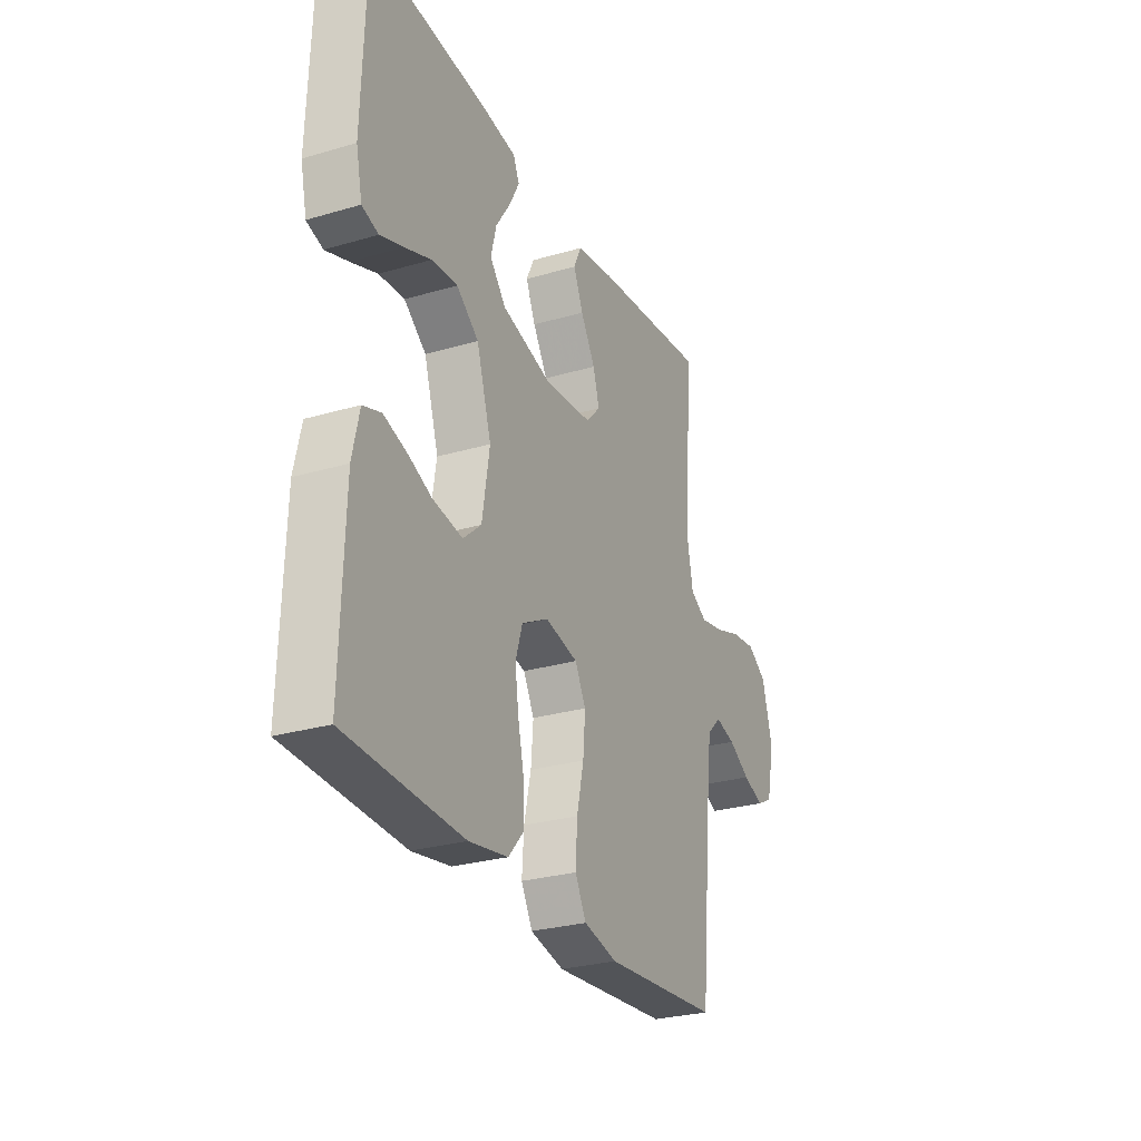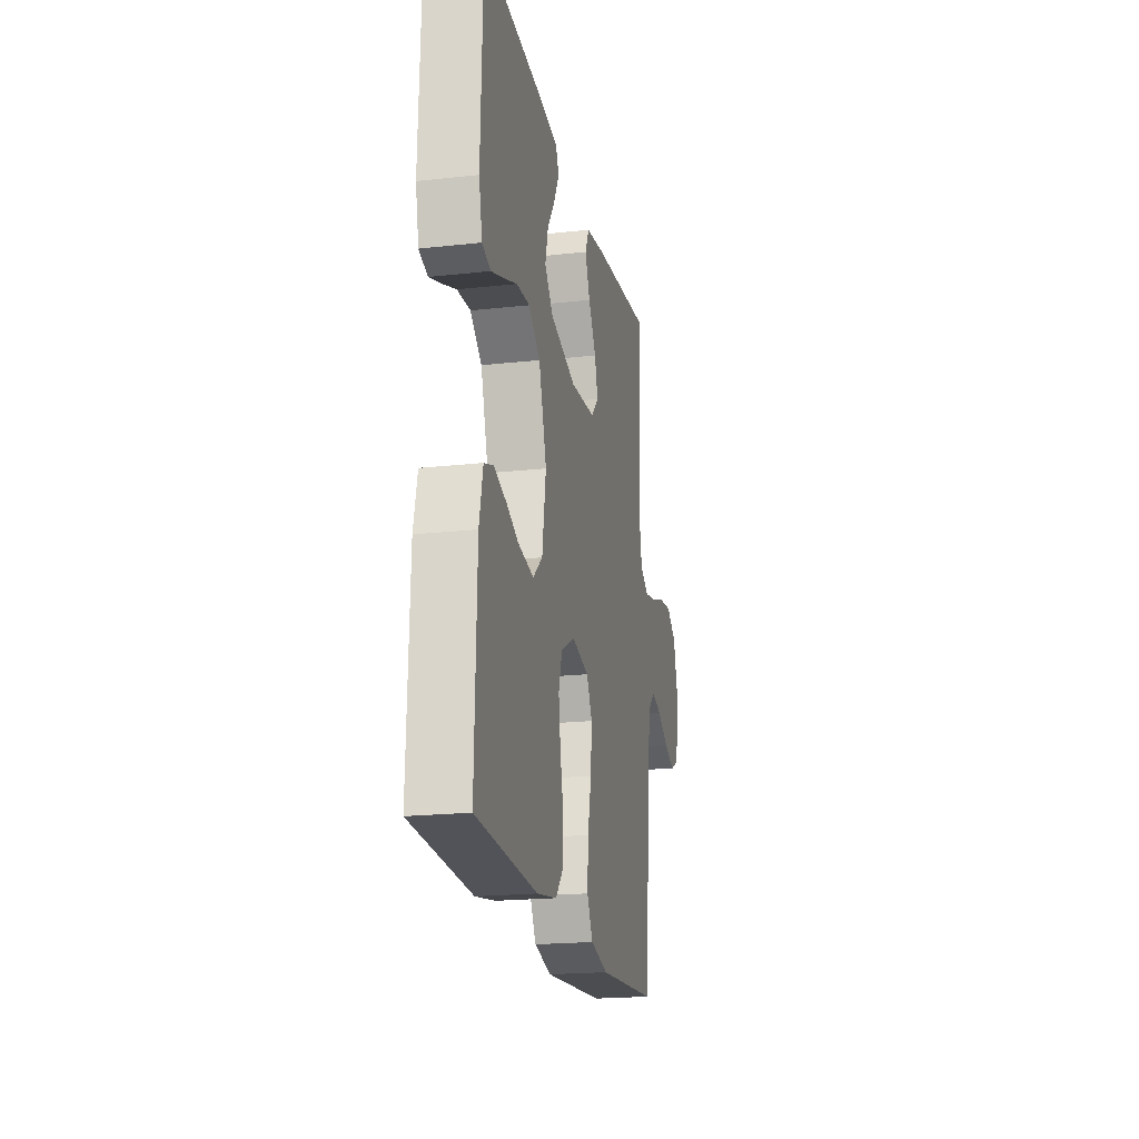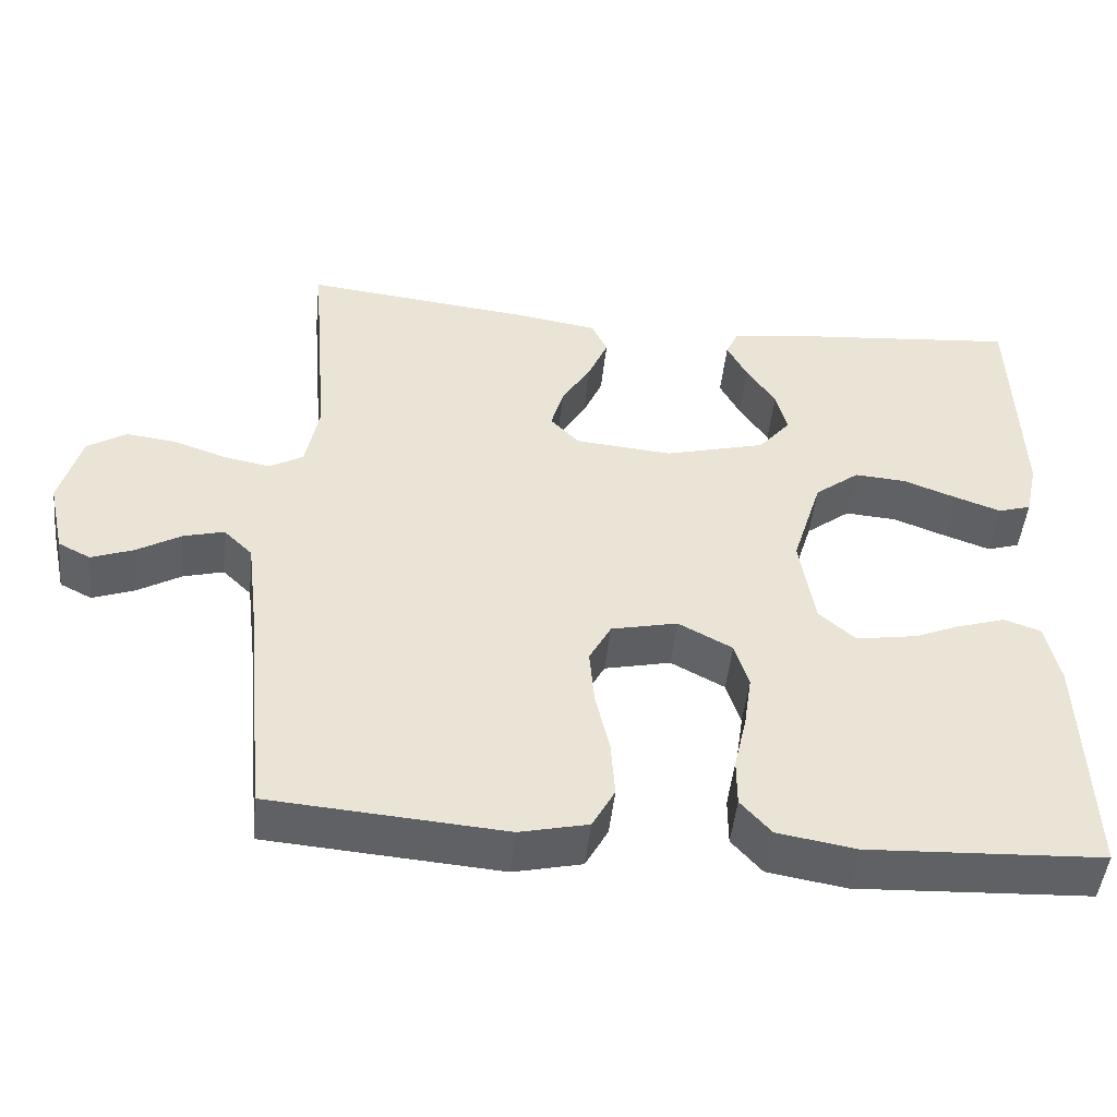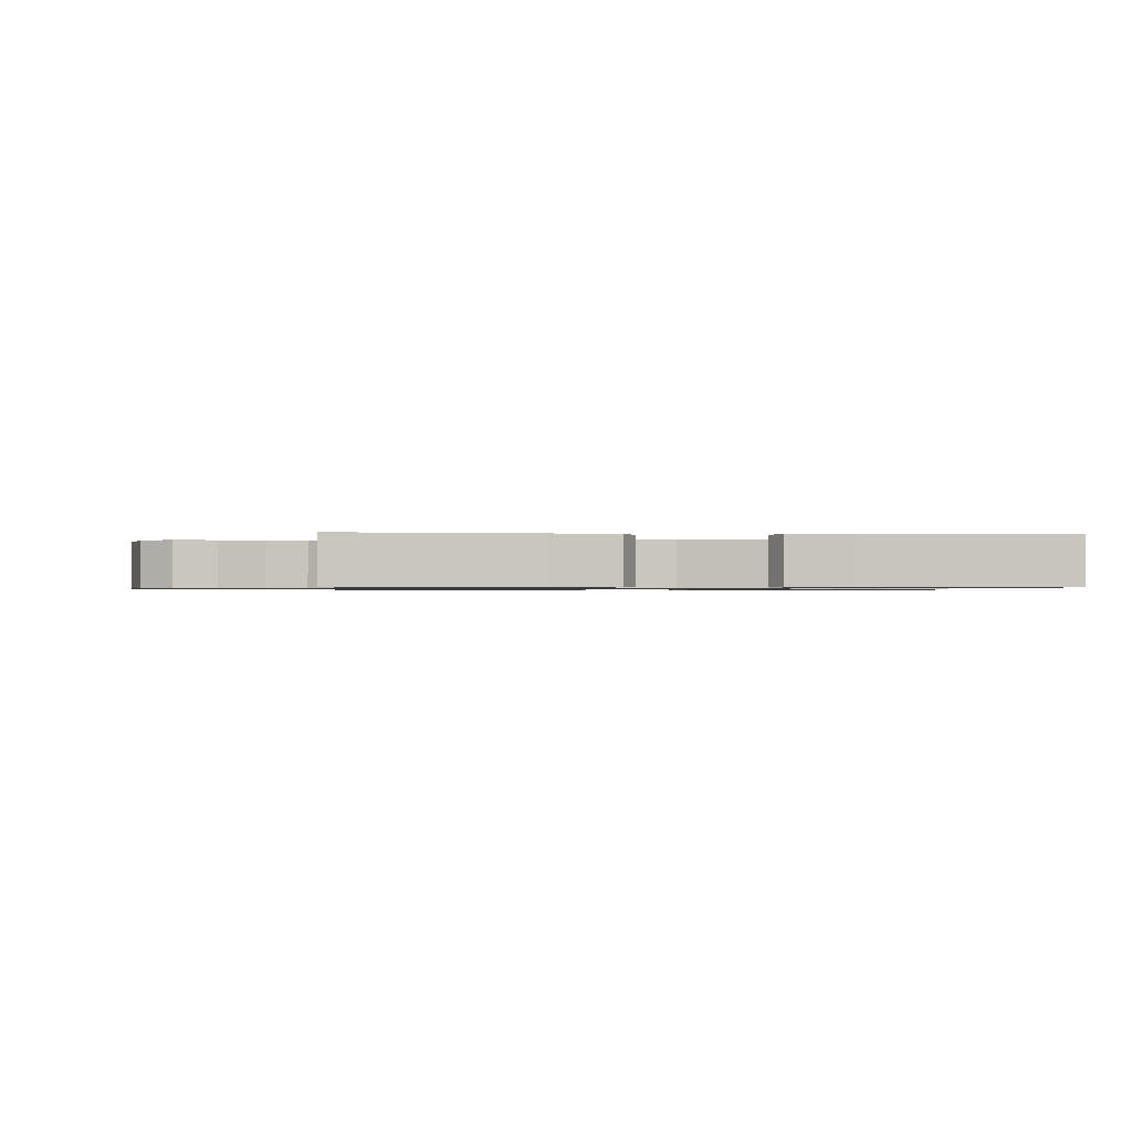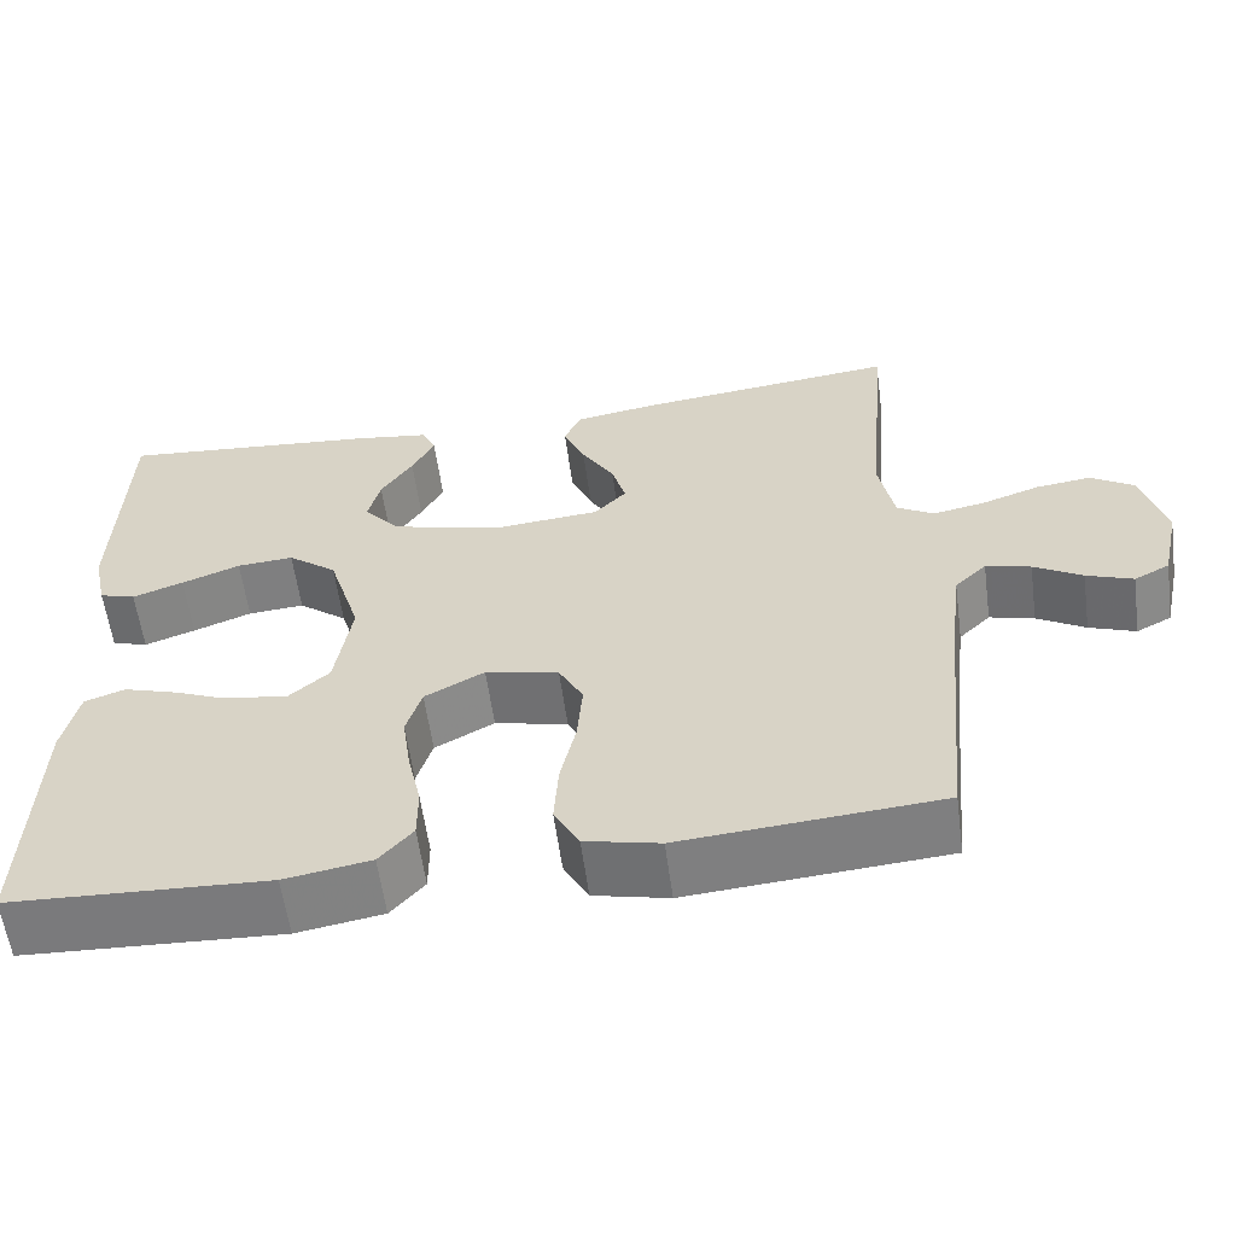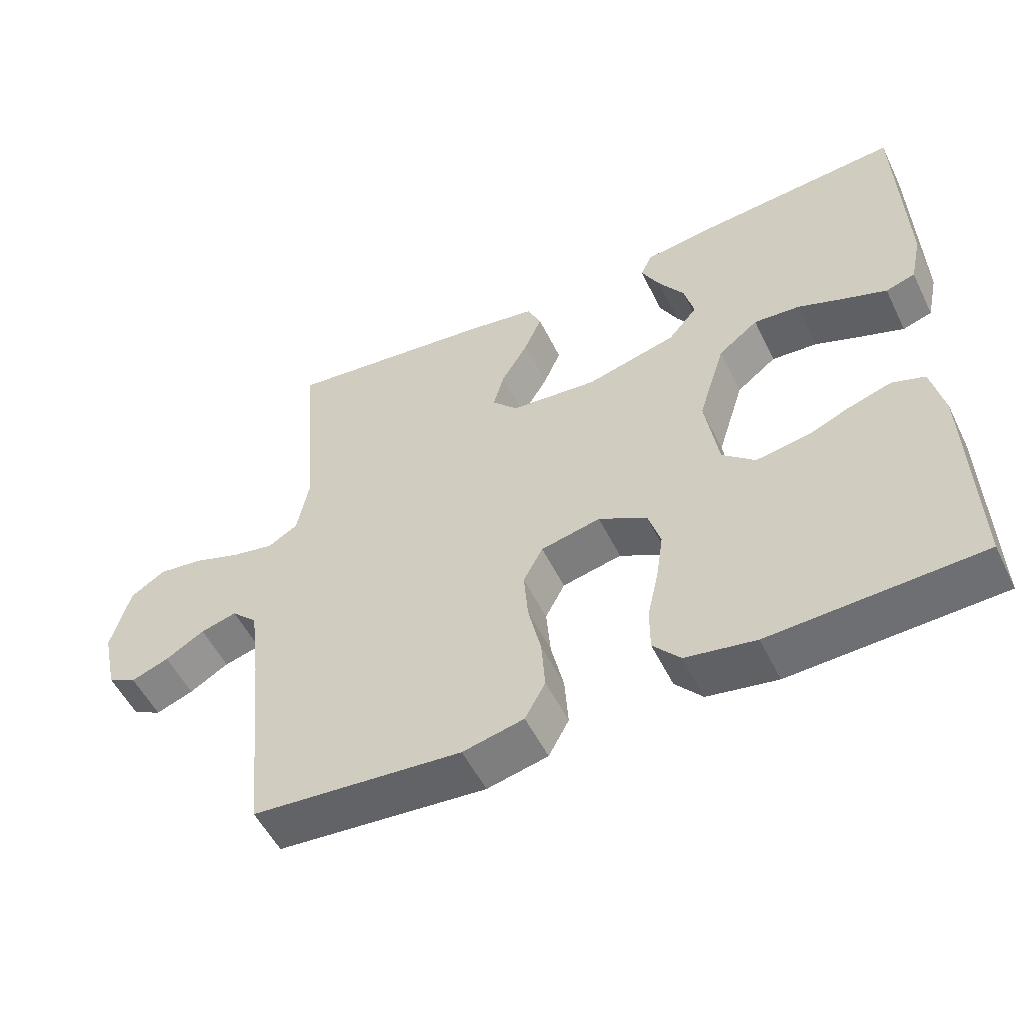
<metadata>
{"format":"obj","ext":"obj","renderer":"f3d","projection":"perspective","resolution":1024,"background":"white","views":[{"elev":-27.7,"azim":114.1,"up":"+Z"},{"elev":-20.1,"azim":101.5,"up":"+Z"},{"elev":-47.9,"azim":-5.9,"up":"+Z"},{"elev":-0.9,"azim":-3.8,"up":"+Y"},{"elev":-58.9,"azim":-172.3,"up":"+Z"},{"elev":-53.3,"azim":25.8,"up":"+Z"}]}
</metadata>
<code>
v 0.5 0.07 0.5
v 0.509 0.07 0.2
v 0.493 0.07 0.127
v 0.451 0.07 0.114
v 0.392 0.07 0.135
v 0.324 0.07 0.161
v 0.258 0.07 0.166
v 0.201 0.07 0.122
v 0.163 0.07 0
v 0.182 0.07 -0.118
v 0.229 0.07 -0.159
v 0.293 0.07 -0.152
v 0.362 0.07 -0.123
v 0.426 0.07 -0.103
v 0.473 0.07 -0.119
v 0.491 0.07 -0.2
v 0.5 0.07 -0.5
v 0.2 0.07 -0.514
v 0.1 0.07 -0.497
v 0.061 0.07 -0.453
v 0.061 0.07 -0.391
v 0.077 0.07 -0.32
v 0.087 0.07 -0.251
v 0.069 0.07 -0.193
v 0 0.07 -0.156
v -0.085 0.07 -0.175
v -0.113 0.07 -0.227
v -0.107 0.07 -0.299
v -0.089 0.07 -0.378
v -0.084 0.07 -0.451
v -0.113 0.07 -0.504
v -0.2 0.07 -0.524
v -0.5 0.07 -0.5
v -0.529 0.07 -0.2
v -0.543 0.07 -0.085
v -0.58 0.07 -0.049
v -0.632 0.07 -0.063
v -0.688 0.07 -0.096
v -0.742 0.07 -0.116
v -0.783 0.07 -0.095
v -0.804 0.07 0
v -0.777 0.07 0.098
v -0.727 0.07 0.13
v -0.663 0.07 0.122
v -0.596 0.07 0.099
v -0.535 0.07 0.087
v -0.492 0.07 0.112
v -0.475 0.07 0.2
v -0.5 0.07 0.5
v -0.2 0.07 0.466
v -0.102 0.07 0.45
v -0.082 0.07 0.407
v -0.107 0.07 0.349
v -0.145 0.07 0.286
v -0.161 0.07 0.23
v -0.124 0.07 0.191
v 0 0.07 0.18
v 0.129 0.07 0.214
v 0.17 0.07 0.263
v 0.156 0.07 0.319
v 0.119 0.07 0.375
v 0.093 0.07 0.425
v 0.109 0.07 0.46
v 0.2 0.07 0.473
v 0.5 0 0.5
v 0.509 0 0.2
v 0.493 0 0.127
v 0.451 0 0.114
v 0.392 0 0.135
v 0.324 0 0.161
v 0.258 0 0.166
v 0.201 0 0.122
v 0.163 0 0
v 0.182 0 -0.118
v 0.229 0 -0.159
v 0.293 0 -0.152
v 0.362 0 -0.123
v 0.426 0 -0.103
v 0.473 0 -0.119
v 0.491 0 -0.2
v 0.5 0 -0.5
v 0.2 0 -0.514
v 0.1 0 -0.497
v 0.061 0 -0.453
v 0.061 0 -0.391
v 0.077 0 -0.32
v 0.087 0 -0.251
v 0.069 0 -0.193
v 0 0 -0.156
v -0.085 0 -0.175
v -0.113 0 -0.227
v -0.107 0 -0.299
v -0.089 0 -0.378
v -0.084 0 -0.451
v -0.113 0 -0.504
v -0.2 0 -0.524
v -0.5 0 -0.5
v -0.529 0 -0.2
v -0.543 0 -0.085
v -0.58 0 -0.049
v -0.632 0 -0.063
v -0.688 0 -0.096
v -0.742 0 -0.116
v -0.783 0 -0.095
v -0.804 0 0
v -0.777 0 0.098
v -0.727 0 0.13
v -0.663 0 0.122
v -0.596 0 0.099
v -0.535 0 0.087
v -0.492 0 0.112
v -0.475 0 0.2
v -0.5 0 0.5
v -0.2 0 0.466
v -0.102 0 0.45
v -0.082 0 0.407
v -0.107 0 0.349
v -0.145 0 0.286
v -0.161 0 0.23
v -0.124 0 0.191
v 0 0 0.18
v 0.129 0 0.214
v 0.17 0 0.263
v 0.156 0 0.319
v 0.119 0 0.375
v 0.093 0 0.425
v 0.109 0 0.46
v 0.2 0 0.473
f 60 61 62 63
f 60 63 64 1
f 51 52 53 54
f 51 54 55
f 48 49 50 51
f 47 48 51 55
f 46 47 55 56
f 42 43 44 45
f 42 45 46
f 41 42 46
f 37 38 39 40
f 36 37 40 41
f 31 32 33 34
f 31 34 35
f 28 29 30 31
f 27 28 31 35
f 26 27 35 36
f 19 20 21 22
f 19 22 23
f 18 19 23
f 17 18 23 24
f 15 16 17 24
f 12 13 14 15
f 3 4 5 6
f 1 2 3 6
f 59 60 1 6
f 58 59 6 7
f 57 58 7 8
f 56 57 8 9
f 36 41 46 56
f 25 26 36 56
f 25 56 9 10
f 24 25 10 11
f 15 24 11
f 15 12 11
f 127 126 125 124
f 65 128 127 124
f 118 117 116 115
f 119 118 115
f 115 114 113 112
f 119 115 112 111
f 120 119 111 110
f 109 108 107 106
f 110 109 106
f 110 106 105
f 104 103 102 101
f 105 104 101 100
f 98 97 96 95
f 99 98 95
f 95 94 93 92
f 99 95 92 91
f 100 99 91 90
f 86 85 84 83
f 87 86 83
f 87 83 82
f 88 87 82 81
f 88 81 80 79
f 79 78 77 76
f 70 69 68 67
f 70 67 66 65
f 70 65 124 123
f 71 70 123 122
f 72 71 122 121
f 73 72 121 120
f 120 110 105 100
f 120 100 90 89
f 74 73 120 89
f 75 74 89 88
f 75 88 79
f 75 76 79
f 1 65 66 2
f 2 66 67 3
f 3 67 68 4
f 4 68 69 5
f 5 69 70 6
f 6 70 71 7
f 7 71 72 8
f 8 72 73 9
f 9 73 74 10
f 10 74 75 11
f 11 75 76 12
f 12 76 77 13
f 13 77 78 14
f 14 78 79 15
f 15 79 80 16
f 16 80 81 17
f 17 81 82 18
f 18 82 83 19
f 19 83 84 20
f 20 84 85 21
f 21 85 86 22
f 22 86 87 23
f 23 87 88 24
f 24 88 89 25
f 25 89 90 26
f 26 90 91 27
f 27 91 92 28
f 28 92 93 29
f 29 93 94 30
f 30 94 95 31
f 31 95 96 32
f 32 96 97 33
f 33 97 98 34
f 34 98 99 35
f 35 99 100 36
f 36 100 101 37
f 37 101 102 38
f 38 102 103 39
f 39 103 104 40
f 40 104 105 41
f 41 105 106 42
f 42 106 107 43
f 43 107 108 44
f 44 108 109 45
f 45 109 110 46
f 46 110 111 47
f 47 111 112 48
f 48 112 113 49
f 49 113 114 50
f 50 114 115 51
f 51 115 116 52
f 52 116 117 53
f 53 117 118 54
f 54 118 119 55
f 55 119 120 56
f 56 120 121 57
f 57 121 122 58
f 58 122 123 59
f 59 123 124 60
f 60 124 125 61
f 61 125 126 62
f 62 126 127 63
f 63 127 128 64
f 64 128 65 1

</code>
